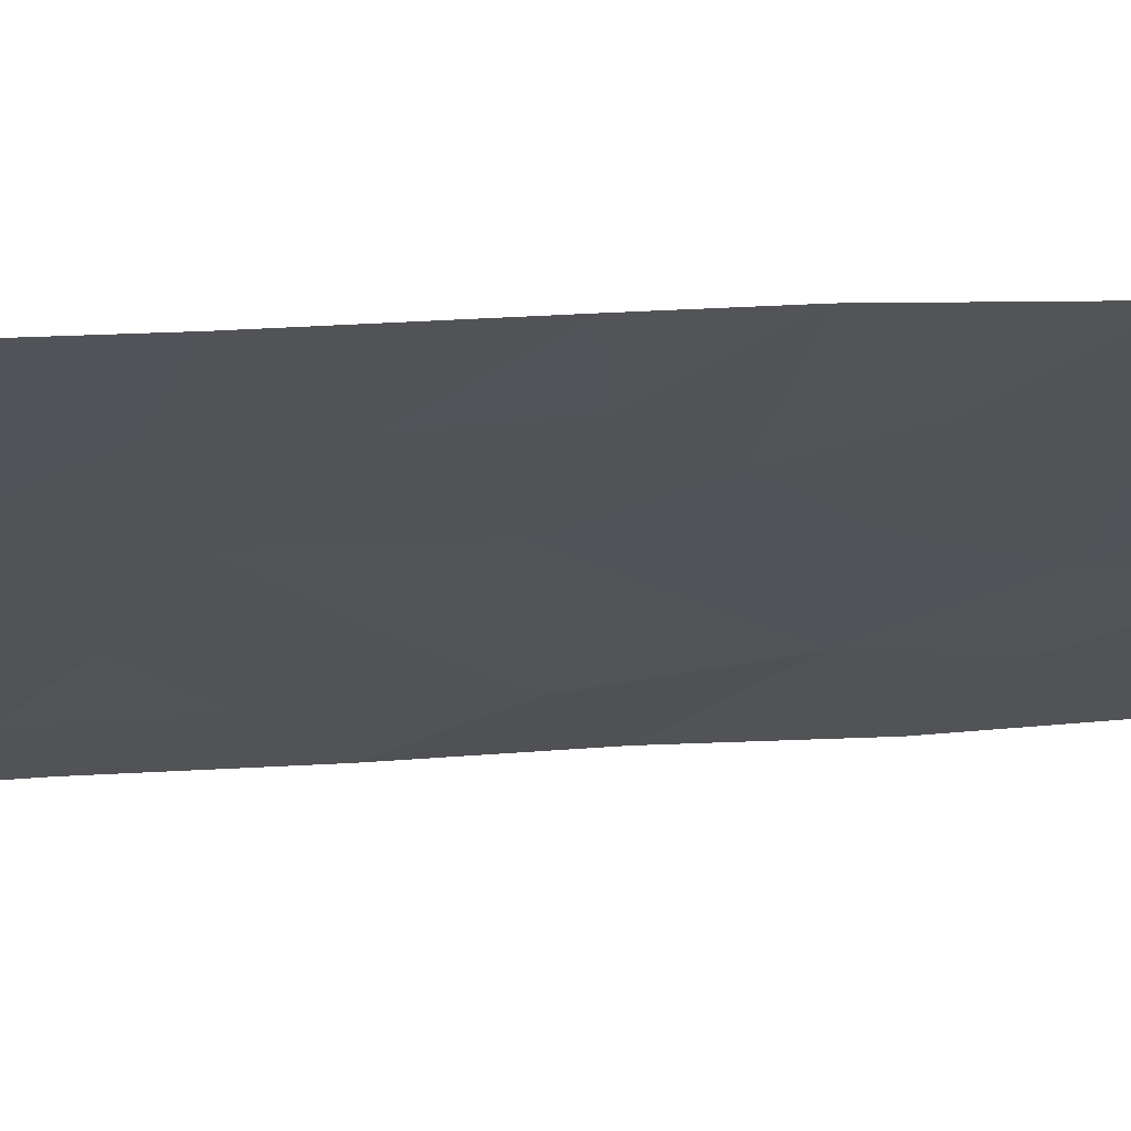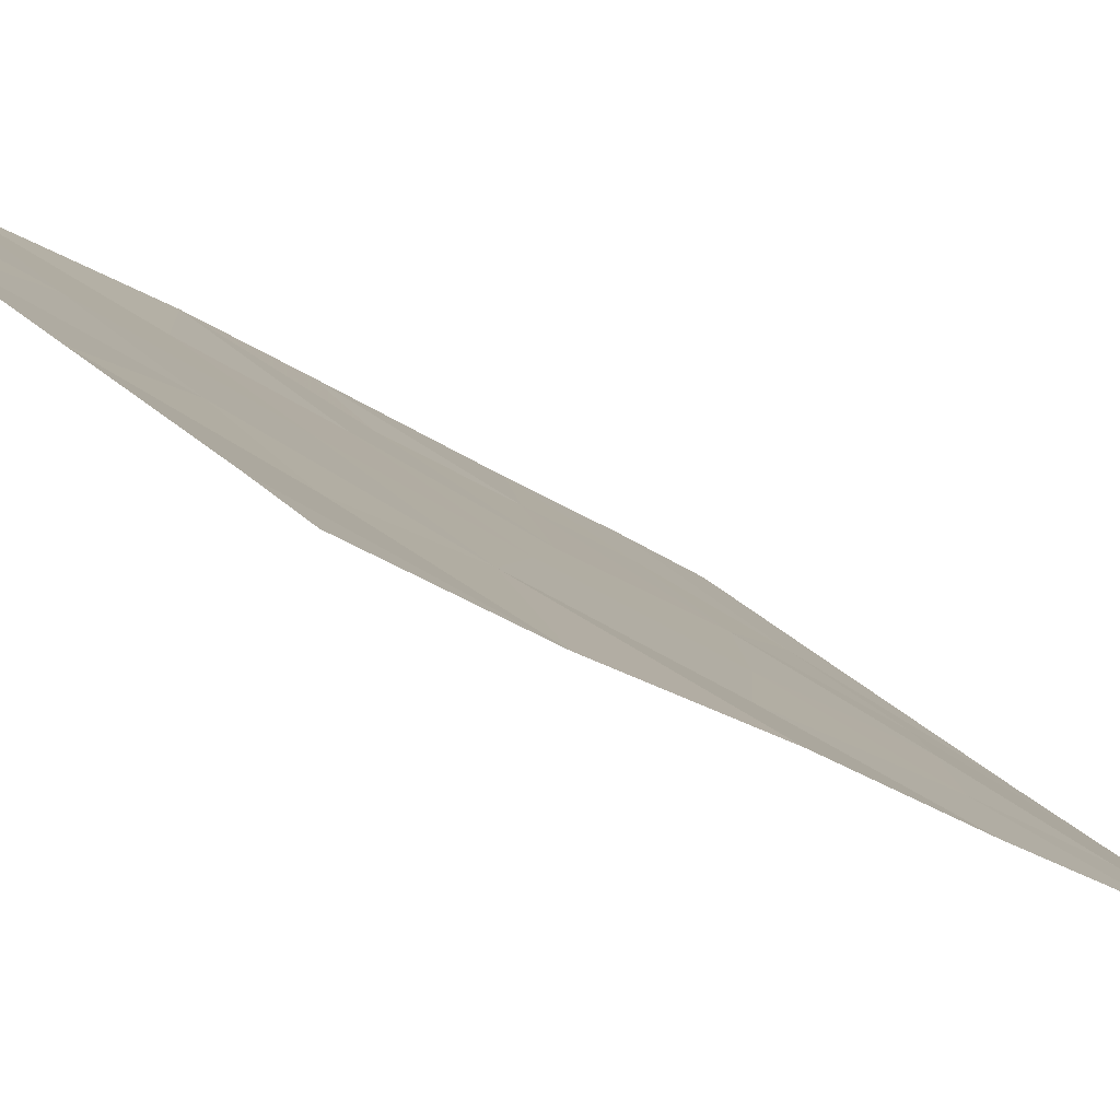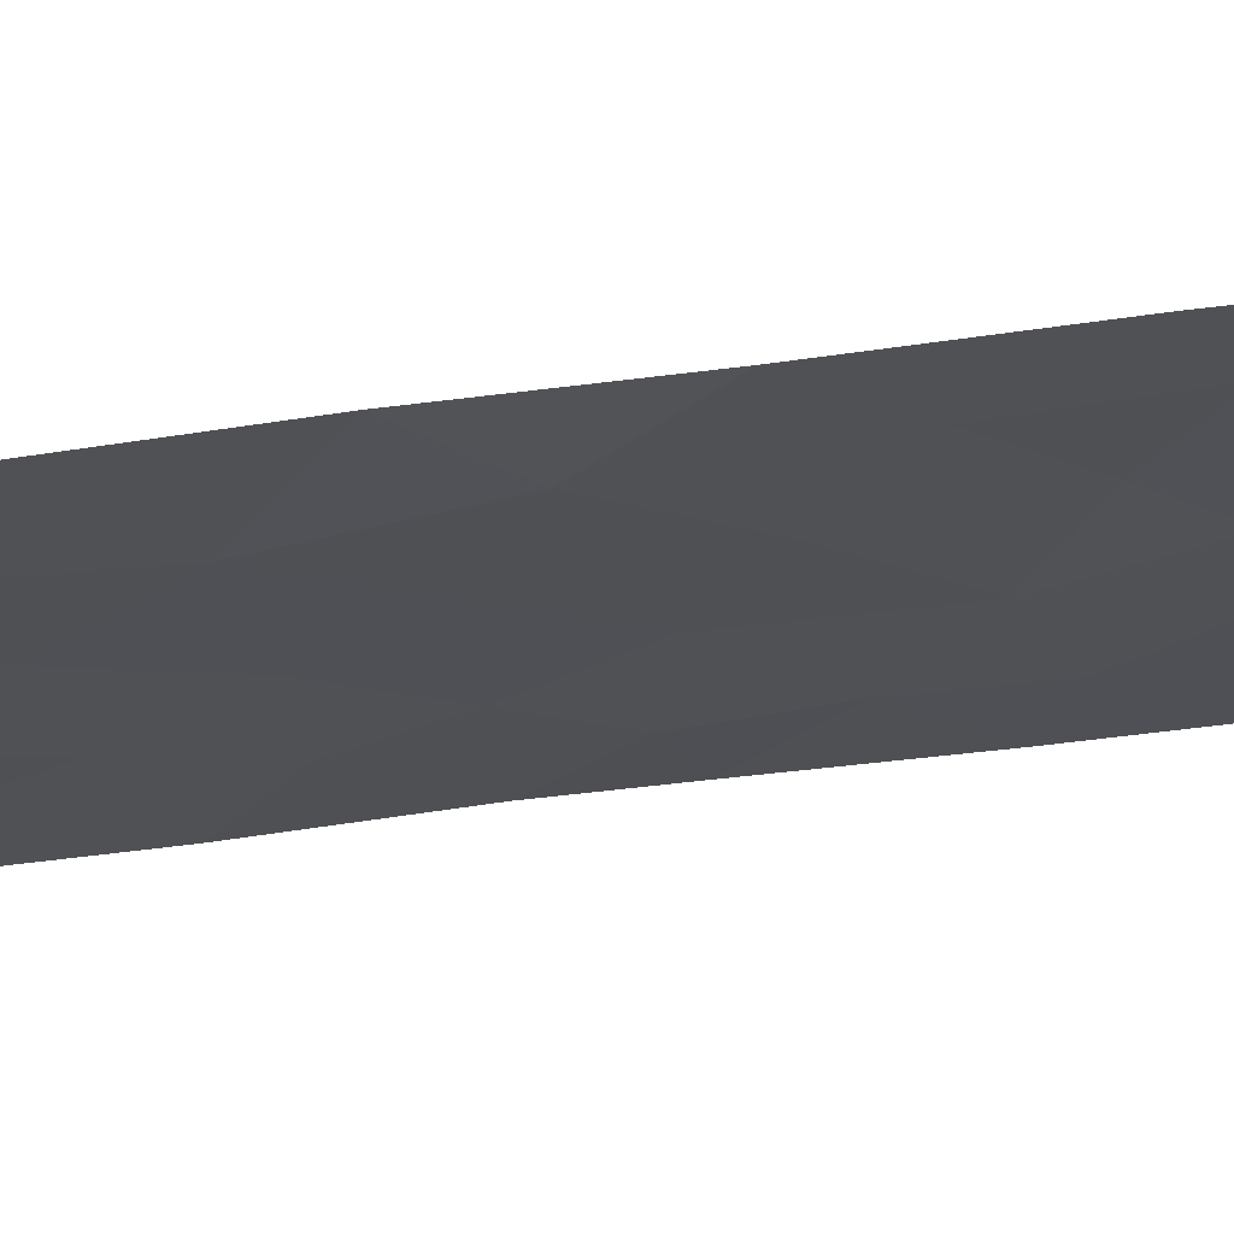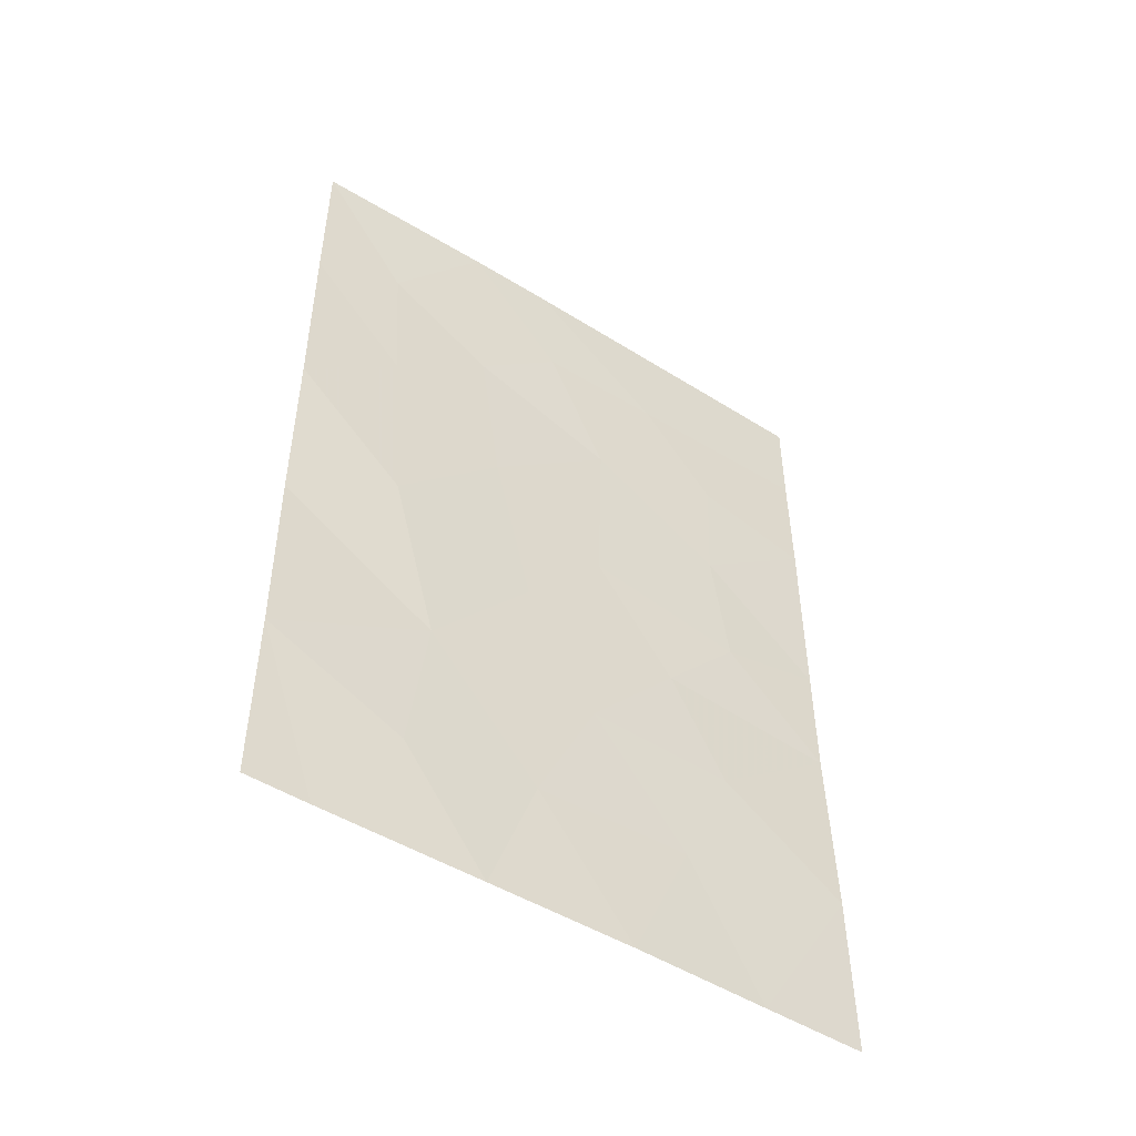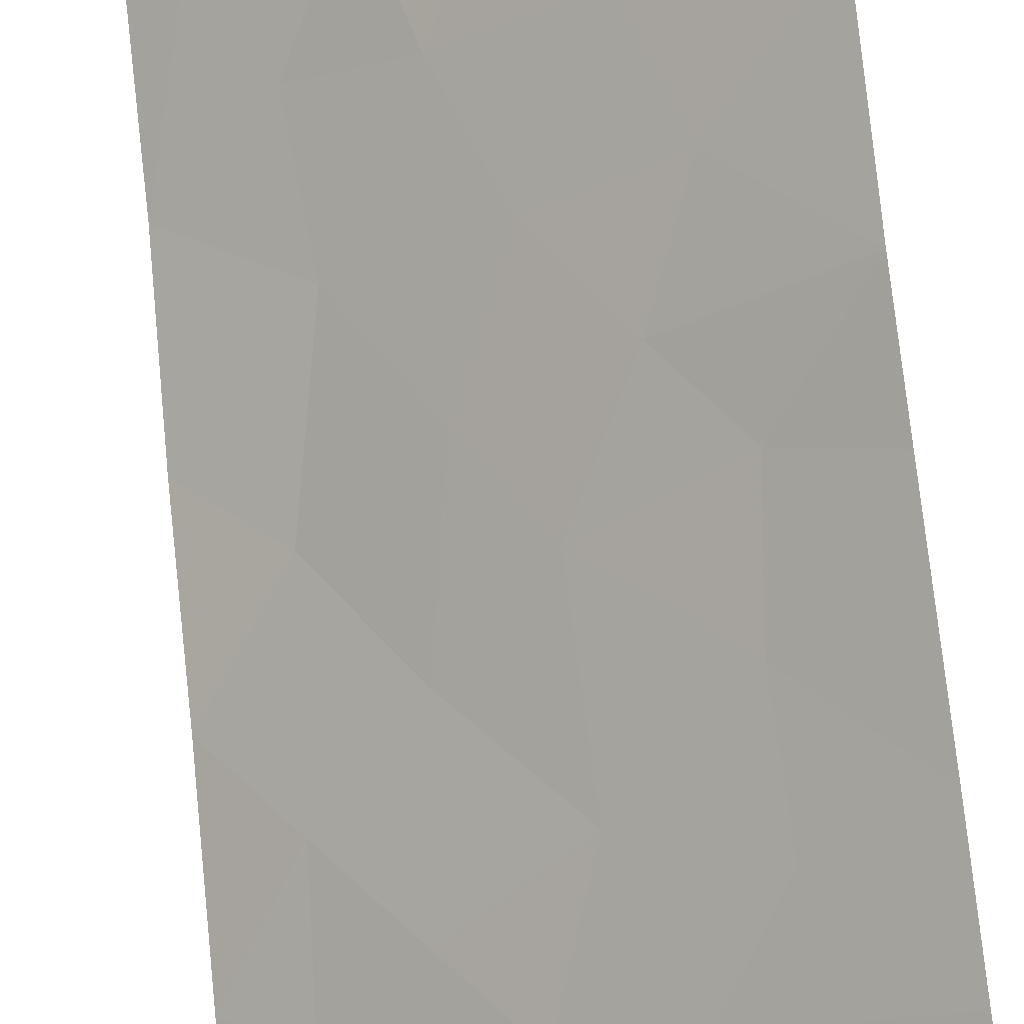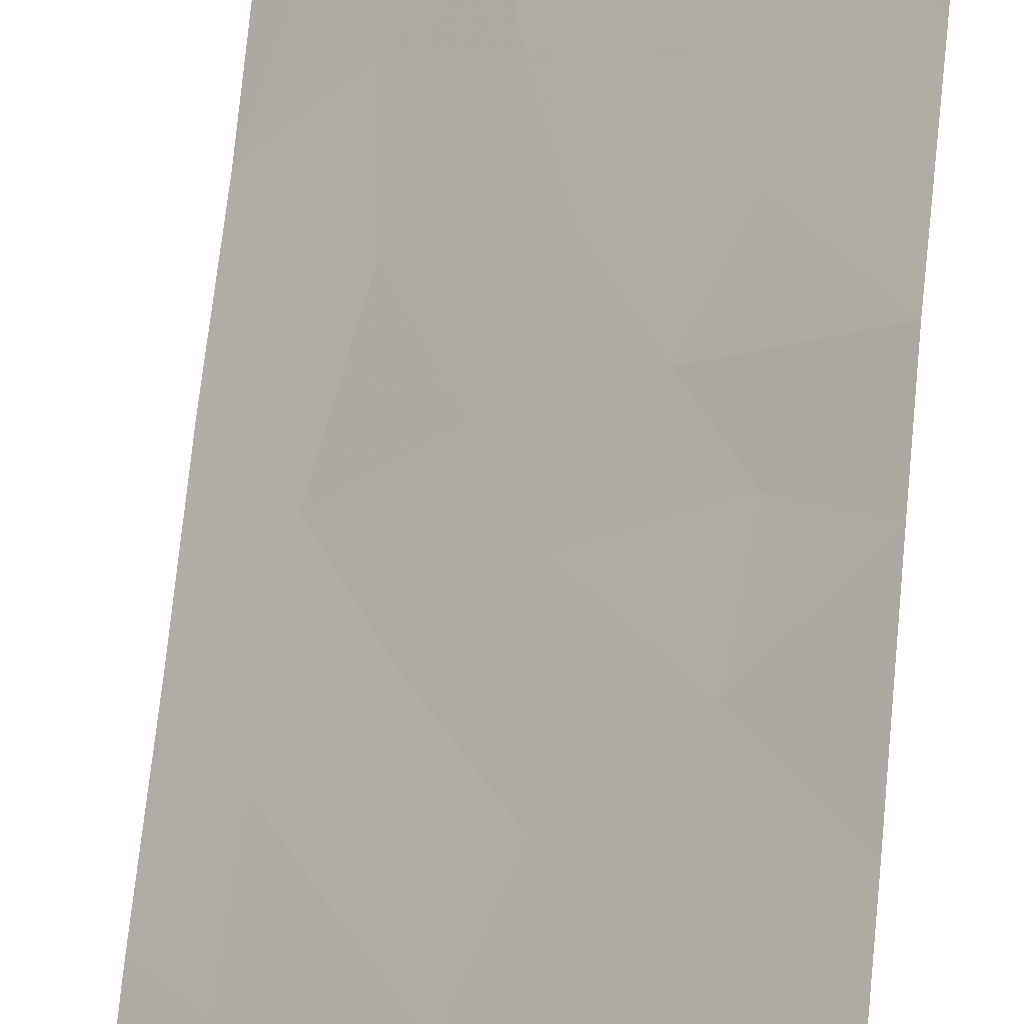
<metadata>
{"format":"obj","ext":"obj","renderer":"f3d","projection":"perspective","resolution":1024,"background":"white","views":[{"elev":17.1,"azim":78.7,"up":"+Y"},{"elev":-23.8,"azim":-141.1,"up":"+Y"},{"elev":-60.9,"azim":-83.1,"up":"+Y"},{"elev":-49.8,"azim":6.3,"up":"+Z"},{"elev":79.2,"azim":-6.5,"up":"+Y"},{"elev":77.4,"azim":5.6,"up":"+Y"}]}
</metadata>
<code>
v -21.3 75.61 46.99
v -21.31 75.63 48.66
v -22.5 74.57 47.35
v -26.3 71.18 43.81
v -21.24 75.5 38
v -22.29 74.58 38
v -24.7 72.66 50
v -25.6 71.89 50
v -27.48 70.32 50
v -26.57 71.11 48.37
v -22.54 74.51 45.72
v -25.46 72.07 47.53
v -22.78 74.34 50
v -23.29 73.89 48.57
v -27.48 70.32 47.8
v -27.45 70.26 42.81
v -21.25 75.52 40.26
v -24.06 73.13 41.48
v -21.3 75.61 44.38
v -22.36 74.64 44.03
v -27.4 70.18 40.33
v -21.3 75.61 42.77
v -23.67 73.38 38
v -27.45 70.27 45.24
v -25.14 72.13 38
v -26.78 70.74 38
v -27.41 70.2 38
v -21.31 75.63 50
v -24.67 72.57 39.76
v -24.57 72.79 48.54
v -23.94 73.32 46.8
v -25.22 72.17 45.32
v -23.15 73.95 42.89
v -22.55 74.43 41.44
v -23.99 73.25 44.4
v -26.46 71.16 46.39
v -23.07 73.96 39.84
v -26.01 71.37 39.51
v -25.83 71.58 41.48
v -24.81 72.5 43.12
f 1 2 3
f 6 5 17
f 7 8 30
f 9 15 10
f 15 24 36
f 16 21 39
f 14 30 31
f 14 7 30
f 7 14 13
f 3 14 31
f 18 33 40
f 9 10 8
f 19 1 11
f 1 3 11
f 22 33 34
f 2 13 14
f 14 3 2
f 11 3 31
f 23 37 29
f 30 12 31
f 10 15 36
f 8 10 12
f 24 16 4
f 39 38 29
f 31 32 35
f 19 11 20
f 27 26 21
f 28 13 2
f 26 25 38
f 25 23 29
f 11 35 20
f 6 17 37
f 40 32 4
f 10 36 12
f 22 20 33
f 20 22 19
f 34 33 18
f 31 35 11
f 37 18 29
f 37 23 6
f 12 30 8
f 26 38 21
f 35 33 20
f 17 22 34
f 37 34 18
f 32 12 36
f 12 32 31
f 34 37 17
f 39 21 38
f 29 38 25
f 39 18 40
f 39 29 18
f 4 32 36
f 24 4 36
f 40 4 39
f 35 32 40
f 33 35 40
f 4 16 39

</code>
